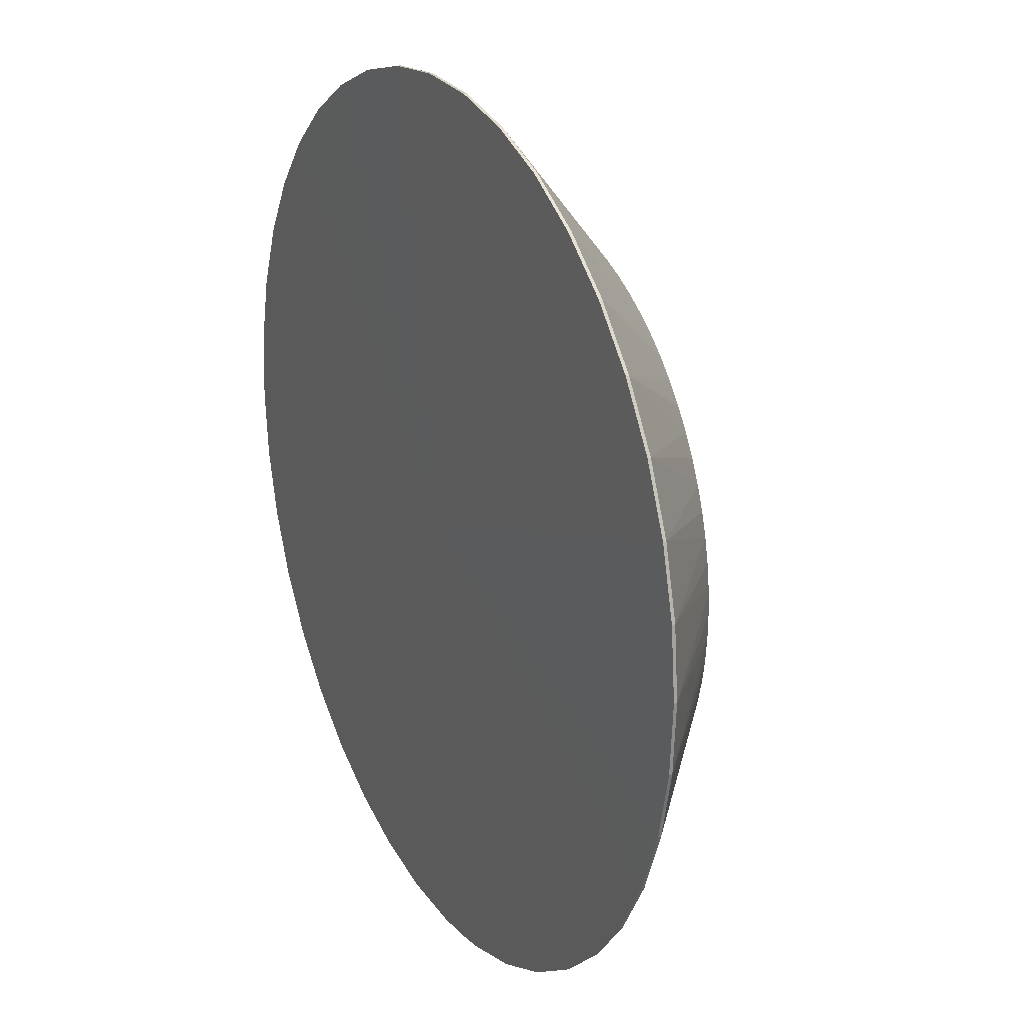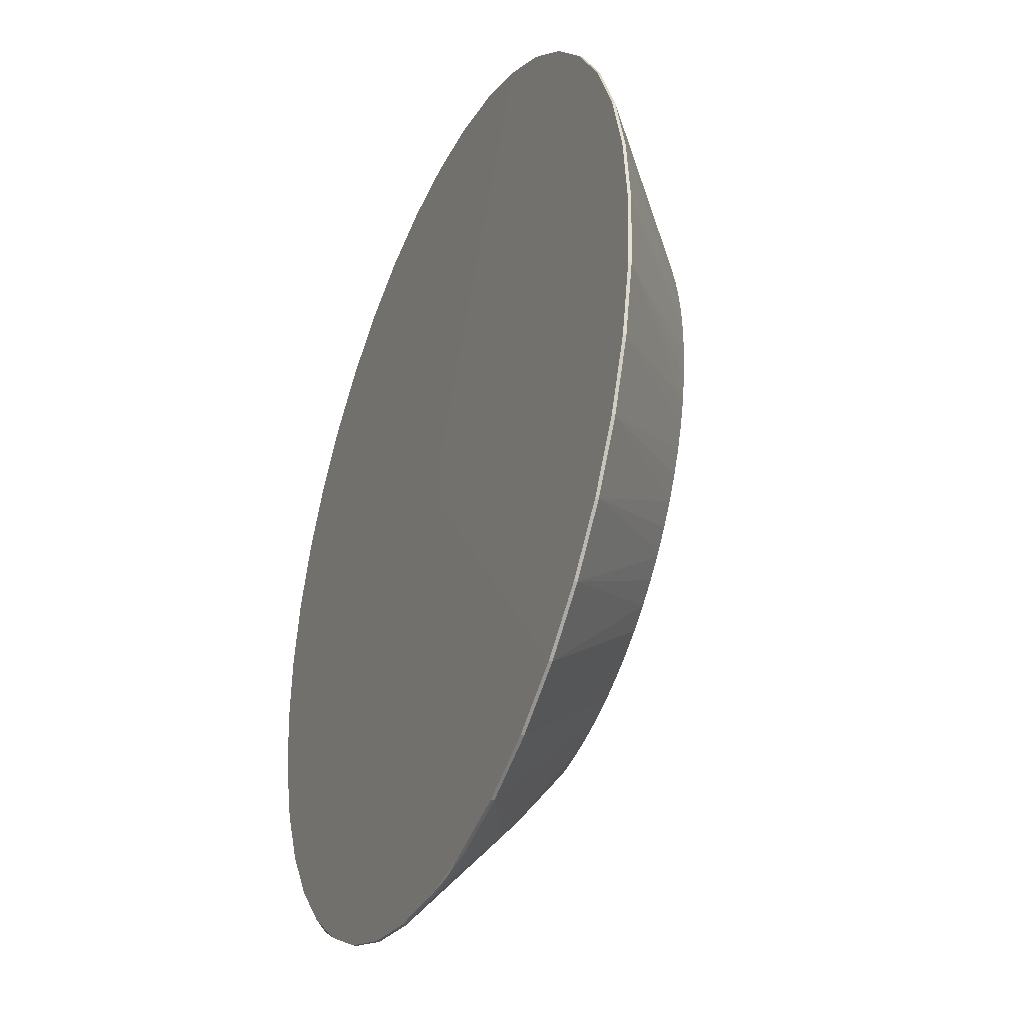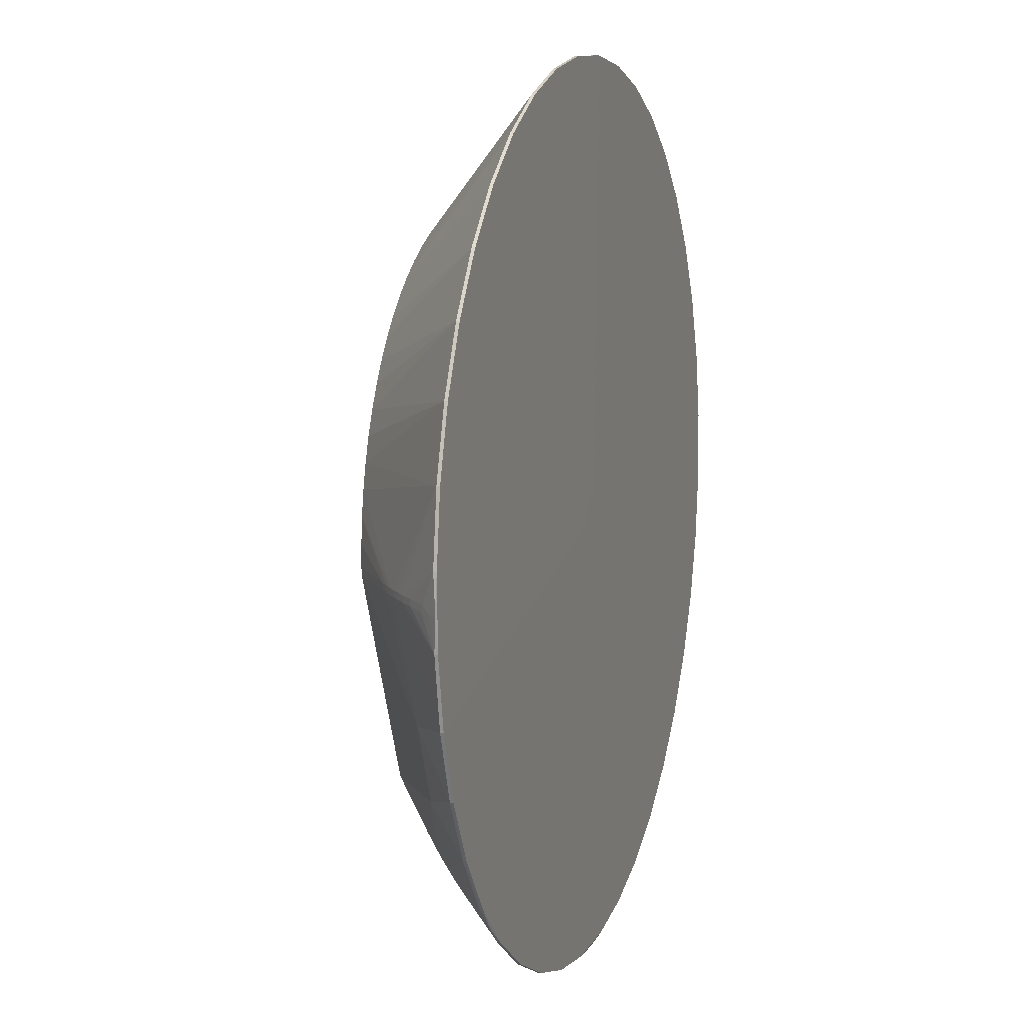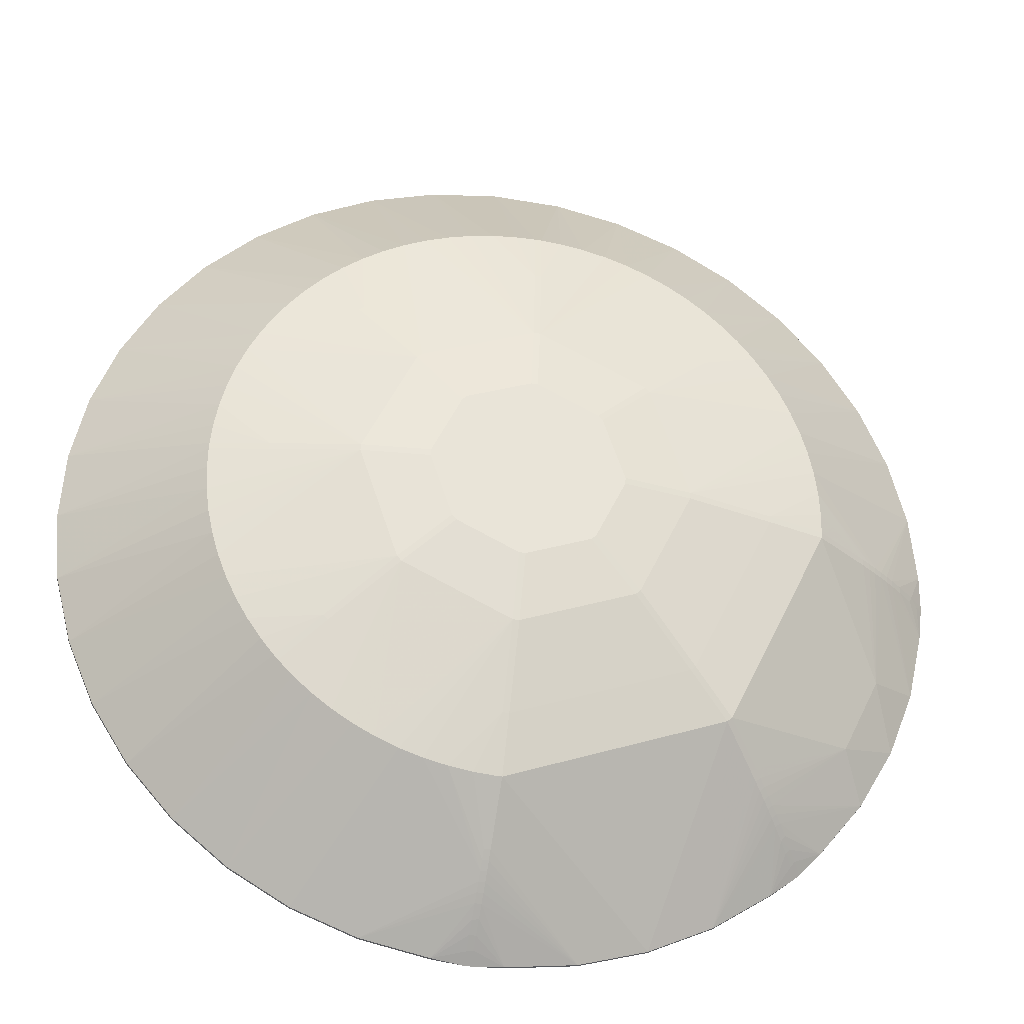
<metadata>
{"format":"obj","ext":"obj","renderer":"f3d","projection":"perspective","resolution":1024,"background":"white","views":[{"elev":21.1,"azim":-116.9,"up":"+Y"},{"elev":-38.0,"azim":-112.2,"up":"+Y"},{"elev":6.8,"azim":108.8,"up":"+Y"},{"elev":-29.0,"azim":-9.2,"up":"+Y"}]}
</metadata>
<code>
v 0.3895 -0.3169 -0.02722
v 0.431 -0.2332 -0.02887
v 0.1623 0.2325 0.05782
v 0.1377 0.2435 0.058
v 0.1124 0.2526 0.05821
v 0.0864 0.2596 0.05846
v 0.05996 0.2646 0.05875
v 0.0332 0.2675 0.05906
v 0.006301 0.2682 0.05941
v -0.02058 0.2669 0.05978
v -0.04727 0.2635 0.06018
v -0.0736 0.258 0.0606
v -0.09942 0.2504 0.06104
v -0.1246 0.2408 0.0615
v -0.1489 0.2293 0.06197
v -0.1722 0.2159 0.06245
v -0.1945 0.2007 0.06295
v -0.2154 0.1839 0.06345
v -0.235 0.1654 0.06395
v -0.253 0.1454 0.06445
v -0.2695 0.1241 0.06495
v -0.2842 0.1016 0.06544
v -0.2971 0.07799 0.06592
v -0.3081 0.05344 0.06639
v -0.3172 0.0281 0.06684
v -0.3242 0.002123 0.06728
v -0.3292 -0.02432 0.06769
v -0.332 -0.05108 0.06808
v -0.3328 -0.07798 0.06844
v -0.3315 -0.1049 0.06878
v -0.328 -0.1315 0.06909
v -0.3225 -0.1579 0.06936
v -0.3149 -0.1837 0.0696
v -0.3054 -0.2089 0.06981
v -0.2938 -0.2332 0.06998
v -0.2804 -0.2565 0.07011
v -0.2653 -0.2787 0.0702
v -0.2484 -0.2997 0.07025
v -0.2299 -0.3193 0.07026
v -0.21 -0.3373 0.07024
v -0.1887 -0.3538 0.07017
v -0.1661 -0.3685 0.07007
v -0.1425 -0.3814 0.06993
v -0.1179 -0.3924 0.06975
v -0.09261 -0.4015 0.06953
v -0.06663 -0.4085 0.06929
v -0.04018 -0.4135 0.069
v 0.3518 -0.09783 0.05967
v 0.3526 -0.07093 0.0593
v 0.3513 -0.04405 0.05897
v 0.3478 -0.01736 0.05866
v 0.3423 0.008973 0.05839
v 0.3347 0.0348 0.05815
v 0.3251 0.05995 0.05794
v 0.3136 0.08427 0.05777
v 0.3002 0.1076 0.05764
v 0.285 0.1298 0.05755
v 0.2682 0.1508 0.0575
v 0.2497 0.1704 0.05749
v 0.2297 0.1884 0.05751
v 0.2084 0.2049 0.05757
v 0.1859 0.2196 0.05768
v -0.01343 -0.4164 0.06869
v -0.02108 -0.4691 0.03041
v -0.02183 -0.4787 0.02344
v -0.02256 -0.4882 0.01631
v -0.02329 -0.4976 0.009024
v -0.02402 -0.5068 0.001575
v -0.02473 -0.5159 -0.006034
v -0.02544 -0.5249 -0.0138
v -0.02656 -0.5389 -0.02641
v -0.02753 -0.5511 -0.038
v -0.02861 -0.5644 -0.05135
v -0.02954 -0.5759 -0.06351
v -0.01396 -0.4696 0.03032
v -0.0147 -0.4792 0.02335
v -0.01544 -0.4887 0.01622
v -0.01617 -0.4981 0.008936
v -0.01689 -0.5073 0.001487
v -0.01761 -0.5164 -0.006121
v -0.01832 -0.5254 -0.01389
v -0.01931 -0.5379 -0.02508
v -0.0204 -0.5515 -0.03809
v -0.02137 -0.5635 -0.04994
v -0.02242 -0.5764 -0.0636
v 0.4035 -0.1055 0.02001
v 0.4129 -0.1062 0.01279
v 0.4222 -0.107 0.005419
v 0.4314 -0.1077 -0.002115
v 0.4404 -0.1084 -0.009805
v 0.4494 -0.1091 -0.01765
v 0.4581 -0.1099 -0.02565
v 0.4718 -0.111 -0.03862
v 0.1576 0.4007 -0.08003
v 0.2303 0.3714 -0.08061
v 0.1576 0.4007 -0.07646
v 0.2304 0.3714 -0.07704
v 0.08111 0.4182 -0.07925
v 0.08116 0.4182 -0.07568
v 0.002864 0.4235 -0.07829
v 0.002911 0.4236 -0.07472
v -0.07525 0.4166 -0.07717
v -0.0752 0.4166 -0.0736
v -0.1513 0.3975 -0.07591
v -0.1513 0.3975 -0.07234
v -0.2235 0.3667 -0.07455
v -0.2234 0.3668 -0.07098
v -0.2899 0.3251 -0.07313
v -0.2899 0.3251 -0.06956
v -0.349 0.2735 -0.07167
v -0.3489 0.2736 -0.0681
v -0.3993 0.2134 -0.07021
v -0.3993 0.2134 -0.06664
v -0.4396 0.1461 -0.06879
v -0.4395 0.1461 -0.06522
v -0.4688 0.07331 -0.06745
v -0.4688 0.07336 -0.06388
v -0.4863 -0.003136 -0.06621
v -0.4863 -0.003089 -0.06264
v -0.4917 -0.08138 -0.06511
v -0.4916 -0.08133 -0.06154
v -0.4847 -0.1595 -0.06417
v -0.4847 -0.1595 -0.0606
v -0.4656 -0.2356 -0.06342
v -0.4656 -0.2355 -0.05985
v -0.4348 -0.3077 -0.06288
v -0.4348 -0.3077 -0.05931
v -0.3932 -0.3742 -0.06255
v -0.3931 -0.3741 -0.05898
v -0.3416 -0.4333 -0.06245
v -0.3416 -0.4332 -0.05889
v -0.2814 -0.4836 -0.06259
v -0.2814 -0.4835 -0.05902
v -0.2141 -0.5239 -0.06294
v -0.2141 -0.5238 -0.05937
v -0.1414 -0.5531 -0.06352
v -0.1413 -0.5531 -0.05995
v -0.06492 -0.5707 -0.0643
v -0.06488 -0.5706 -0.06073
v 0.01332 -0.576 -0.06526
v 0.01337 -0.576 -0.06169
v 0.09144 -0.5691 -0.06638
v 0.09149 -0.569 -0.06281
v 0.1675 -0.55 -0.06764
v 0.1676 -0.5499 -0.06407
v 0.2397 -0.5192 -0.069
v 0.2397 -0.5192 -0.06543
v 0.3061 -0.4776 -0.07042
v 0.3061 -0.4775 -0.06685
v 0.3652 -0.426 -0.07188
v 0.3652 -0.426 -0.06831
v 0.4155 -0.3658 -0.07334
v 0.4155 -0.3658 -0.06977
v 0.4558 -0.2986 -0.07476
v 0.4558 -0.2985 -0.07119
v 0.485 -0.2258 -0.0761
v 0.4851 -0.2257 -0.07253
v 0.5025 -0.1493 -0.07734
v 0.5026 -0.1493 -0.07377
v 0.5079 -0.0711 -0.07844
v 0.5079 -0.07106 -0.07487
v 0.5009 0.007016 -0.07938
v 0.501 0.007063 -0.07581
v 0.4818 0.08309 -0.08013
v 0.4818 0.08313 -0.07656
v 0.451 0.1552 -0.08067
v 0.4511 0.1553 -0.0771
v 0.4094 0.2217 -0.081
v 0.4094 0.2217 -0.07743
v 0.3578 0.2808 -0.08109
v 0.3578 0.2808 -0.07752
v 0.2976 0.3311 -0.08096
v 0.2977 0.3312 -0.07739
v 0.01792 -0.05644 -0.07358
v 0.001016 -0.05528 -0.07338
v -0.01175 -0.06641 -0.07306
v -0.0129 -0.08332 -0.07282
v -0.001766 -0.09608 -0.0728
v 0.0279 -0.08611 -0.07332
v 0.02905 -0.0692 -0.07356
v 0.01513 -0.09724 -0.07301
v 0.4885 -0.1124 -0.05555
v 0.4999 -0.1133 -0.06783
v 0.5078 -0.114 -0.07669
v 0.404 -0.09837 0.01991
v 0.4134 -0.09911 0.01269
v 0.4227 -0.09985 0.005318
v 0.4319 -0.1006 -0.002215
v 0.4409 -0.1013 -0.009905
v 0.4498 -0.102 -0.01775
v 0.4586 -0.1027 -0.02575
v 0.4708 -0.1037 -0.03727
v 0.4914 -0.1054 -0.0581
v 0.5083 -0.1068 -0.07679
v 0.2665 -0.3752 0.02537
v 0.2727 -0.3825 0.01828
v 0.03263 0.2034 0.07777
v 0.03676 0.2672 0.05902
v 0.02144 0.03286 0.1159
v 0.0264 0.1075 0.1041
v 0.0255 0.2038 0.07786
v 0.02964 0.2677 0.05911
v 0.01432 0.03335 0.116
v 0.01928 0.108 0.1042
v 0.2223 0.1061 0.07655
v 0.2705 0.1481 0.0575
v 0.09365 -0.006049 0.1154
v 0.15 0.04308 0.1033
v 0.2176 0.1115 0.07654
v 0.2658 0.1535 0.05749
v 0.08895 -0.0006685 0.1154
v 0.1453 0.04846 0.1033
v -0.2021 -0.2545 0.0869
v -0.2507 -0.297 0.07025
v -0.07246 -0.1414 0.1194
v -0.1291 -0.1909 0.1101
v -0.1974 -0.2599 0.08691
v -0.246 -0.3024 0.07025
v -0.06777 -0.1468 0.1194
v -0.1244 -0.1962 0.1101
v -0.2675 -0.05166 0.08509
v -0.3318 -0.04752 0.06803
v -0.09602 -0.06288 0.1187
v -0.171 -0.05791 0.1089
v -0.2679 -0.05879 0.08519
v -0.3323 -0.05464 0.06813
v -0.0965 -0.07001 0.1188
v -0.1714 -0.06503 0.109
v 0.2877 -0.09677 0.07836
v 0.3516 -0.1014 0.05972
v 0.1172 -0.08462 0.1162
v 0.1919 -0.08987 0.1045
v 0.2882 -0.08965 0.07825
v 0.3521 -0.09427 0.05962
v 0.1177 -0.07749 0.1161
v 0.1923 -0.08275 0.1044
v 0.1905 -0.2864 0.08214
v 0.2325 -0.3351 0.06437
v 0.07831 -0.1568 0.1176
v 0.1274 -0.2135 0.107
v 0.1959 -0.2817 0.082
v 0.2379 -0.3304 0.06424
v 0.08369 -0.1521 0.1175
v 0.1328 -0.2088 0.1069
v -0.01238 -0.3518 0.08568
v -0.01699 -0.4161 0.06873
v -0.0002555 -0.1804 0.119
v -0.005496 -0.2553 0.1093
v -0.005259 -0.3523 0.08559
v -0.009865 -0.4166 0.06864
v 0.006867 -0.1808 0.1189
v 0.001627 -0.2558 0.1092
v -0.1702 0.138 0.08131
v -0.2127 0.1862 0.06338
v -0.05712 0.009316 0.1172
v -0.1065 0.06568 0.1064
v -0.1756 0.1333 0.08144
v -0.2181 0.1815 0.06351
v -0.0625 0.004624 0.1174
v -0.1119 0.06099 0.1066
v 0.3402 -0.4516 -0.07003
v 0.3319 -0.4417 -0.05616
v 0.3244 -0.4327 -0.0442
v 0.3157 -0.4223 -0.03102
v 0.3077 -0.4129 -0.01967
v 0.302 -0.4061 -0.01179
v 0.2961 -0.3991 -0.00407
v 0.2902 -0.3921 0.003496
v 0.2842 -0.385 0.0109
v 0.2781 -0.3778 0.01815
v 0.2719 -0.3705 0.02524
v 0.3348 -0.4563 -0.0699
v 0.3275 -0.4475 -0.05754
v 0.319 -0.4374 -0.04407
v 0.3112 -0.4281 -0.03229
v 0.3023 -0.4176 -0.01954
v 0.2966 -0.4107 -0.01166
v 0.2907 -0.4038 -0.003937
v 0.2848 -0.3968 0.003629
v 0.2788 -0.3897 0.01104
f 100 102 101
f 102 100 175
f 219 223 215
f 250 145 238
f 143 145 250
f 143 144 145
f 101 99 98
f 98 100 101
f 98 99 94
f 98 175 100
f 104 105 102
f 102 175 104
f 104 107 105
f 22 113 115
f 155 154 156
f 32 228 31
f 177 175 181
f 176 175 177
f 177 122 120
f 120 118 177
f 177 118 176
f 255 223 219
f 227 215 223
f 223 228 227
f 227 228 215
f 135 132 134
f 133 132 135
f 250 238 249
f 147 238 145
f 150 151 261
f 85 74 138
f 144 143 142
f 181 144 142
f 174 98 94
f 175 98 174
f 106 175 108
f 106 104 175
f 107 104 106
f 102 105 103
f 101 102 103
f 105 107 14
f 110 113 111
f 110 109 108
f 111 109 110
f 108 175 110
f 110 175 176
f 115 117 24
f 24 117 25
f 19 111 20
f 111 113 20
f 116 114 176
f 176 118 116
f 128 177 130
f 126 177 128
f 178 177 181
f 181 138 178
f 134 132 178
f 132 130 178
f 178 130 177
f 33 125 34
f 32 125 33
f 228 32 33
f 123 32 31
f 123 125 32
f 120 122 123
f 123 121 120
f 129 130 131
f 128 130 129
f 96 97 94
f 94 99 96
f 96 99 6
f 94 97 95
f 95 174 94
f 1 153 155
f 155 2 1
f 1 230 242
f 2 230 1
f 168 170 171
f 180 174 168
f 168 174 170
f 256 255 204
f 256 253 260
f 259 260 223
f 223 255 259
f 259 256 260
f 255 256 259
f 30 123 31
f 121 123 30
f 31 228 30
f 117 116 119
f 119 116 118
f 121 28 119
f 119 118 120
f 120 121 119
f 131 133 40
f 133 41 40
f 217 40 220
f 220 40 41
f 219 215 220
f 220 213 217
f 250 249 63
f 141 142 143
f 43 135 44
f 44 135 137
f 137 45 44
f 146 144 181
f 237 249 238
f 229 241 242
f 242 230 229
f 231 255 219
f 232 229 236
f 241 229 232
f 152 154 155
f 155 153 152
f 140 138 181
f 181 142 140
f 85 138 140
f 140 141 85
f 142 141 140
f 179 174 180
f 181 175 179
f 175 174 179
f 154 152 179
f 179 156 154
f 179 152 150
f 179 150 181
f 180 160 179
f 101 103 10
f 10 103 11
f 204 201 10
f 10 11 204
f 8 99 101
f 101 202 8
f 8 202 201
f 12 103 105
f 11 103 12
f 204 11 12
f 107 109 16
f 253 256 16
f 113 110 112
f 176 114 112
f 112 110 176
f 23 22 115
f 115 24 23
f 260 22 23
f 113 22 21
f 21 20 113
f 21 22 260
f 260 20 21
f 260 253 257
f 257 20 260
f 19 20 257
f 164 165 162
f 162 165 163
f 162 180 164
f 162 160 180
f 156 179 158
f 158 179 160
f 155 156 157
f 157 2 155
f 122 177 124
f 177 126 124
f 134 178 136
f 136 178 138
f 136 138 137
f 36 129 37
f 37 213 36
f 127 129 36
f 127 126 128
f 128 129 127
f 34 125 127
f 161 162 163
f 160 162 161
f 194 160 161
f 166 165 164
f 167 165 166
f 164 180 166
f 180 168 166
f 169 168 171
f 25 117 26
f 117 119 26
f 121 30 29
f 39 217 218
f 39 40 217
f 218 131 39
f 131 40 39
f 219 220 248
f 252 251 248
f 248 220 43
f 43 44 248
f 248 44 45
f 45 46 248
f 248 249 252
f 43 220 42
f 42 220 41
f 42 135 43
f 42 41 133
f 133 135 42
f 215 228 216
f 216 220 215
f 228 33 216
f 216 33 34
f 36 213 216
f 213 220 216
f 250 63 75
f 75 143 250
f 137 138 139
f 139 138 74
f 85 141 84
f 246 63 245
f 245 63 249
f 249 248 245
f 245 248 46
f 181 150 148
f 148 146 181
f 148 150 261
f 261 272 148
f 149 148 272
f 147 146 149
f 146 148 149
f 264 263 151
f 265 151 153
f 265 264 151
f 240 237 241
f 252 249 240
f 249 237 240
f 86 230 2
f 2 87 86
f 186 86 87
f 185 86 186
f 97 96 4
f 172 95 97
f 170 174 172
f 174 95 172
f 97 62 173
f 173 172 97
f 6 197 200
f 200 201 204
f 200 197 201
f 171 173 60
f 212 200 199
f 9 202 101
f 101 10 9
f 201 202 9
f 9 10 201
f 6 99 7
f 7 197 6
f 105 14 13
f 13 12 105
f 204 12 13
f 13 256 204
f 14 256 13
f 15 14 107
f 107 16 15
f 15 256 14
f 15 16 256
f 260 23 224
f 223 260 224
f 224 228 223
f 224 23 24
f 224 24 25
f 25 26 224
f 224 221 228
f 224 26 221
f 184 160 194
f 184 158 160
f 159 158 184
f 213 37 214
f 214 37 129
f 189 190 163
f 192 161 191
f 163 190 191
f 191 161 163
f 193 161 192
f 194 161 193
f 221 26 27
f 27 26 119
f 226 28 121
f 121 29 226
f 225 29 30
f 228 221 225
f 225 30 228
f 225 226 29
f 225 221 28
f 28 226 225
f 219 248 247
f 247 248 251
f 247 231 219
f 35 216 34
f 36 216 35
f 34 127 35
f 35 127 36
f 246 245 47
f 47 245 46
f 83 84 141
f 137 139 70
f 70 139 71
f 67 45 137
f 137 68 67
f 67 46 45
f 238 147 195
f 147 196 195
f 242 238 195
f 280 196 147
f 270 195 196
f 196 280 270
f 261 151 262
f 151 263 262
f 263 264 275
f 241 232 244
f 244 240 241
f 244 231 243
f 244 232 231
f 239 247 251
f 239 244 243
f 240 244 239
f 239 251 252
f 252 240 239
f 243 231 239
f 231 247 239
f 236 229 233
f 3 200 212
f 4 200 3
f 3 212 62
f 3 62 97
f 97 4 3
f 6 200 5
f 5 200 4
f 5 96 6
f 5 4 96
f 62 212 61
f 212 60 61
f 61 173 62
f 61 60 173
f 203 200 204
f 203 199 200
f 204 255 203
f 255 231 203
f 231 207 203
f 235 207 231
f 235 232 236
f 231 232 235
f 212 199 211
f 211 207 212
f 199 203 211
f 211 203 207
f 99 8 198
f 198 7 99
f 197 7 198
f 201 197 198
f 198 8 201
f 17 16 109
f 109 254 17
f 253 16 17
f 17 254 253
f 258 111 19
f 19 257 258
f 18 109 111
f 18 254 109
f 111 258 18
f 253 254 18
f 18 257 253
f 18 258 257
f 88 87 2
f 2 89 88
f 187 186 88
f 88 186 87
f 2 157 90
f 90 89 2
f 90 189 89
f 213 214 38
f 218 217 38
f 217 213 38
f 38 214 129
f 38 131 218
f 38 129 131
f 188 189 163
f 89 189 188
f 187 88 188
f 188 88 89
f 159 184 183
f 183 182 159
f 183 193 182
f 183 184 194
f 194 193 183
f 28 221 222
f 221 27 222
f 222 119 28
f 222 27 119
f 84 83 72
f 71 139 72
f 72 83 71
f 69 68 137
f 137 70 69
f 81 141 143
f 46 67 66
f 147 278 279
f 279 280 147
f 242 195 271
f 195 270 271
f 271 1 242
f 271 270 1
f 268 279 278
f 280 279 268
f 273 149 272
f 273 272 261
f 261 262 273
f 274 275 149
f 263 275 274
f 149 273 274
f 274 262 263
f 274 273 262
f 264 265 276
f 276 275 264
f 147 149 276
f 149 275 276
f 51 188 163
f 208 205 212
f 212 207 208
f 208 235 236
f 207 235 208
f 59 210 171
f 171 60 59
f 209 60 212
f 212 205 209
f 209 59 60
f 210 59 209
f 92 157 159
f 192 191 92
f 73 72 139
f 84 72 73
f 73 139 74
f 73 74 85
f 85 84 73
f 82 70 71
f 82 81 70
f 71 83 82
f 82 83 141
f 141 81 82
f 68 69 80
f 80 69 70
f 70 81 80
f 80 81 143
f 77 66 67
f 65 47 46
f 46 66 65
f 1 270 269
f 269 268 1
f 269 270 280
f 280 268 269
f 153 1 267
f 1 268 267
f 267 268 278
f 185 186 49
f 205 57 206
f 206 57 169
f 56 208 55
f 205 208 56
f 56 57 205
f 169 57 56
f 167 169 56
f 56 55 167
f 53 208 236
f 91 90 157
f 157 92 91
f 190 189 91
f 189 90 91
f 91 191 190
f 91 92 191
f 159 182 93
f 93 92 159
f 192 92 93
f 93 193 192
f 182 193 93
f 68 80 79
f 79 67 68
f 79 80 143
f 64 63 246
f 246 47 64
f 47 65 64
f 64 75 63
f 66 77 76
f 76 65 66
f 143 75 76
f 76 77 143
f 75 64 76
f 76 64 65
f 266 265 153
f 153 267 266
f 266 276 265
f 266 267 278
f 234 49 233
f 185 49 234
f 233 49 50
f 236 233 50
f 50 51 236
f 187 188 50
f 188 51 50
f 50 186 187
f 50 49 186
f 205 206 58
f 210 209 58
f 58 209 205
f 58 206 169
f 171 210 58
f 58 169 171
f 55 208 54
f 208 53 54
f 167 55 54
f 54 165 167
f 54 53 165
f 236 51 52
f 52 53 236
f 52 51 163
f 163 165 52
f 165 53 52
f 78 77 67
f 67 79 78
f 143 77 78
f 78 79 143
f 277 266 278
f 276 266 277
f 277 278 147
f 147 276 277
f 48 233 229
f 48 234 233
f 48 229 230
f 230 86 48
f 48 86 185
f 185 234 48
f 106 109 107
f 108 109 106
f 116 117 115
f 115 114 116
f 130 132 133
f 130 133 131
f 146 147 145
f 145 144 146
f 242 241 237
f 237 238 242
f 151 150 152
f 153 151 152
f 112 114 115
f 115 113 112
f 157 158 159
f 156 158 157
f 125 123 124
f 124 123 122
f 137 135 136
f 136 135 134
f 125 124 127
f 127 124 126
f 169 166 168
f 167 166 169
f 170 172 173
f 171 170 173

</code>
